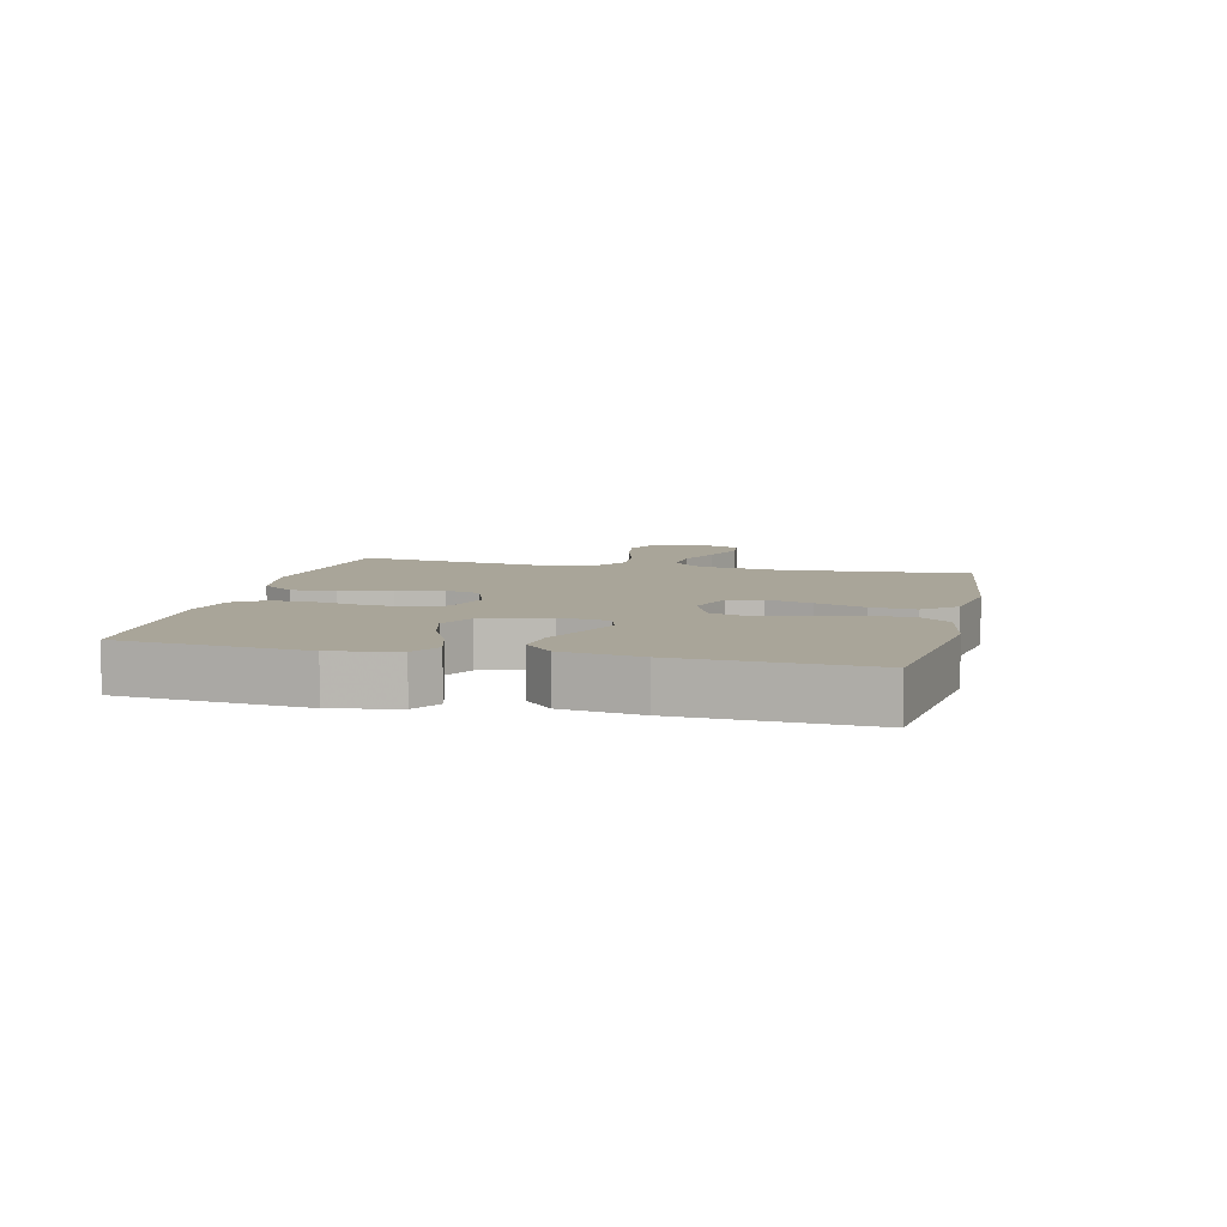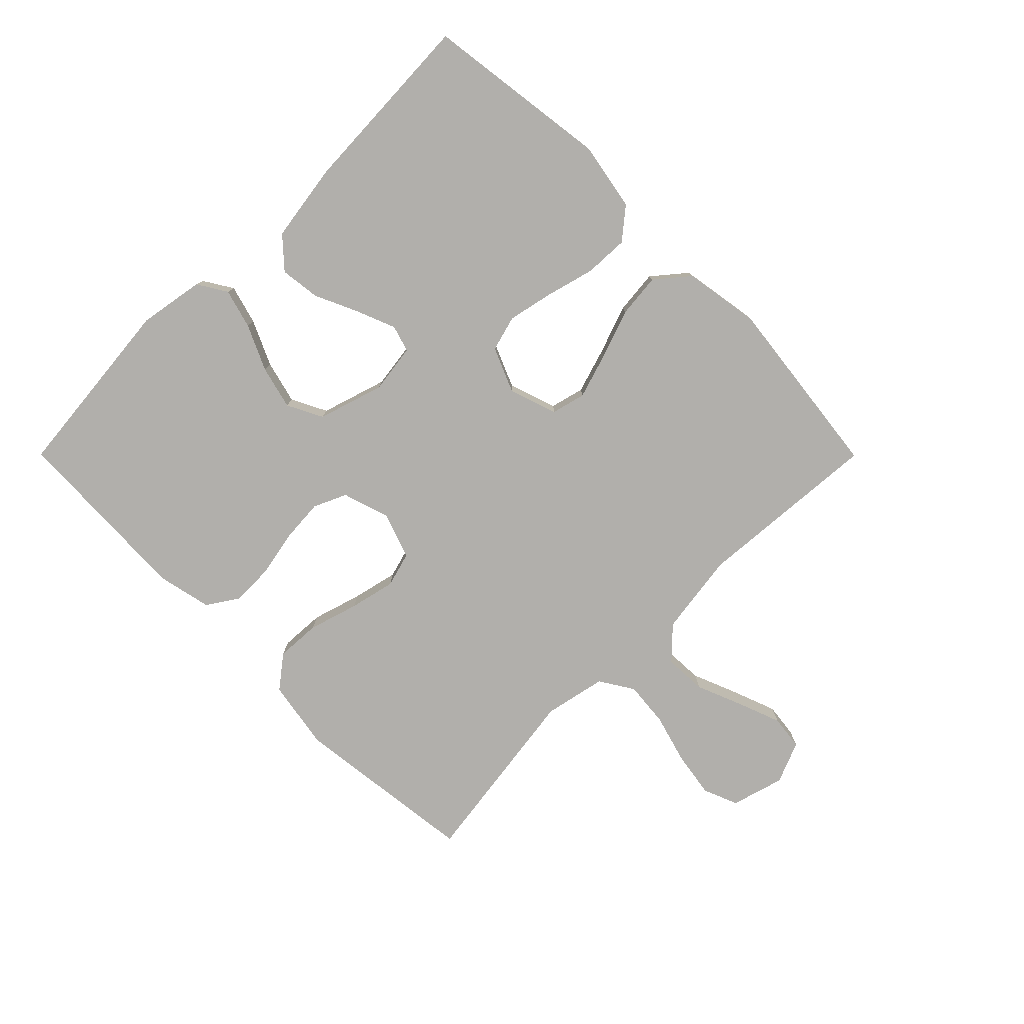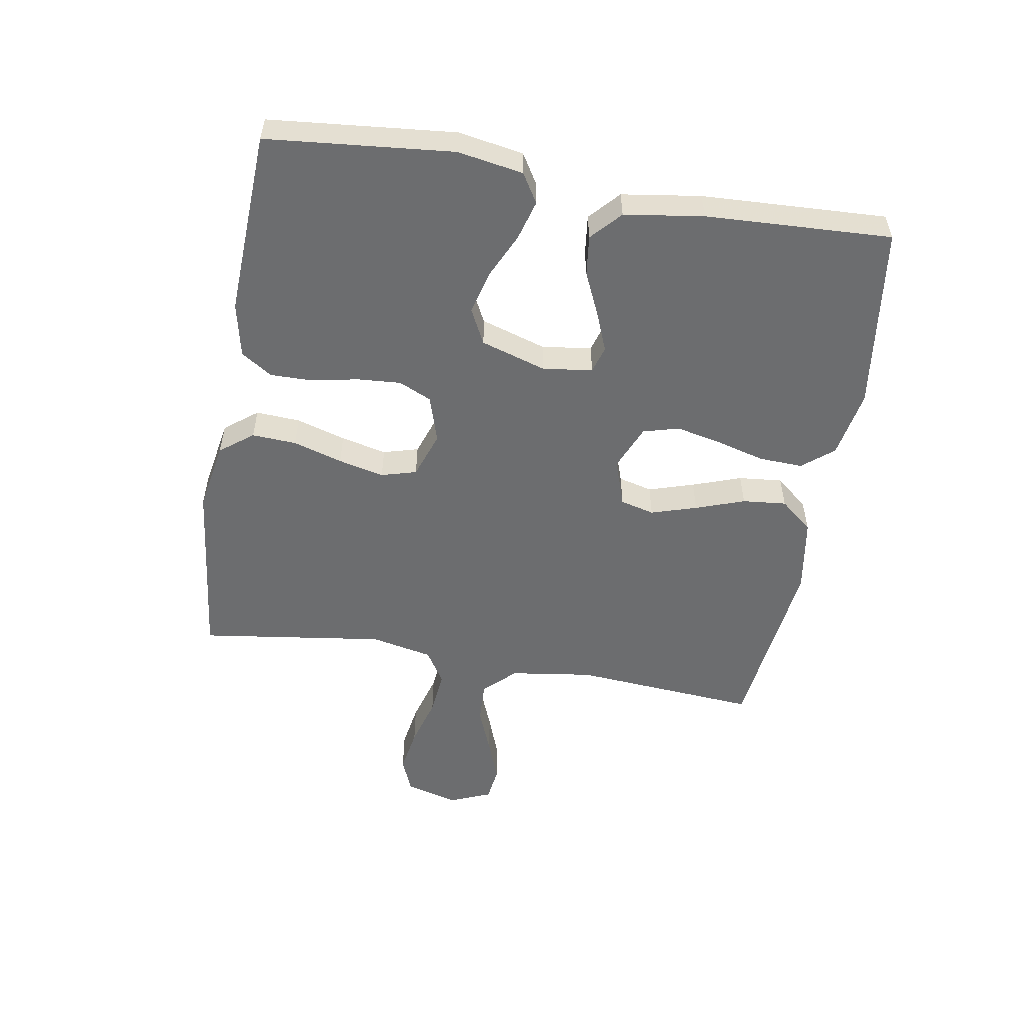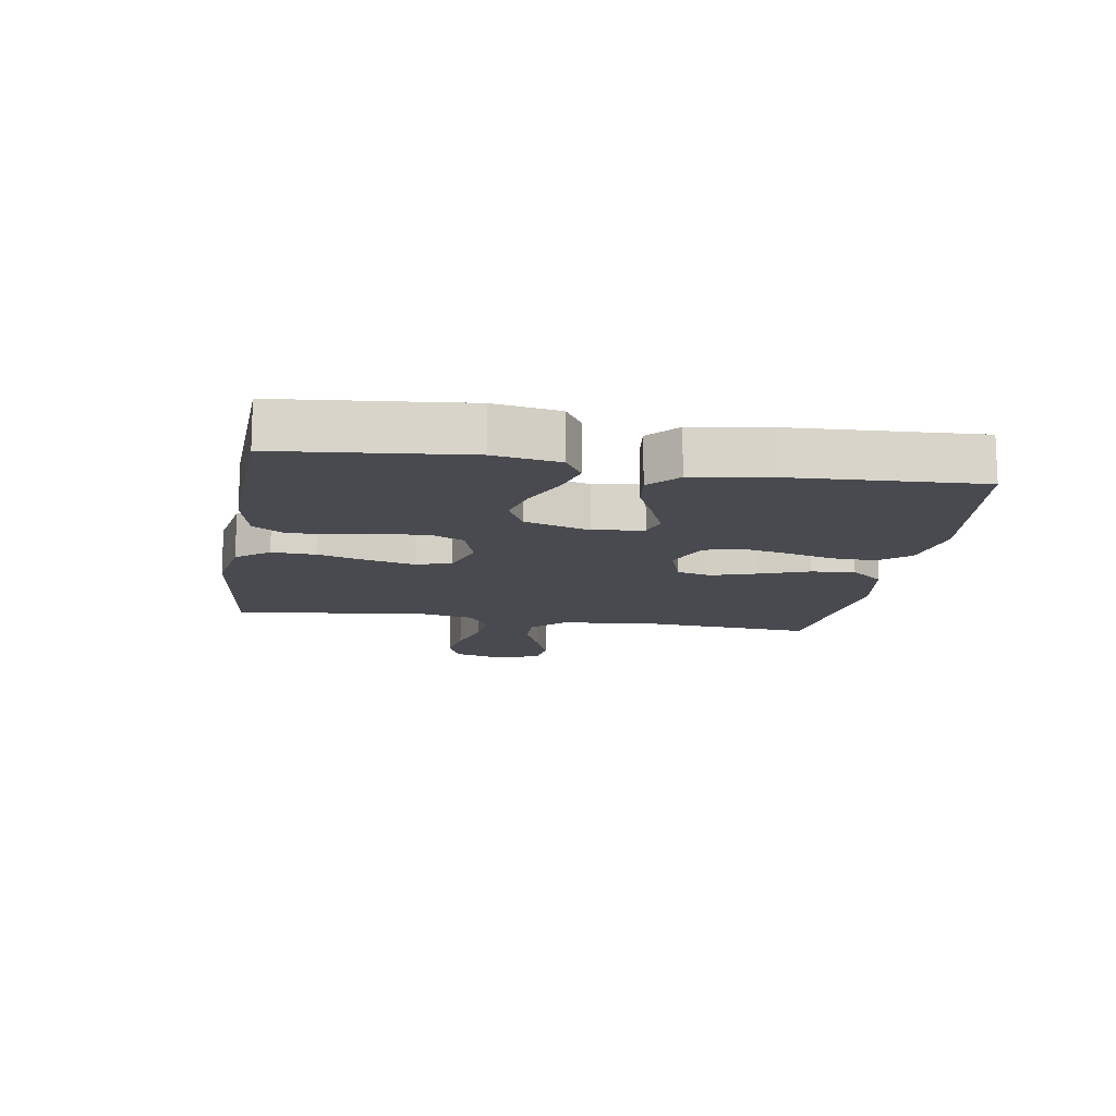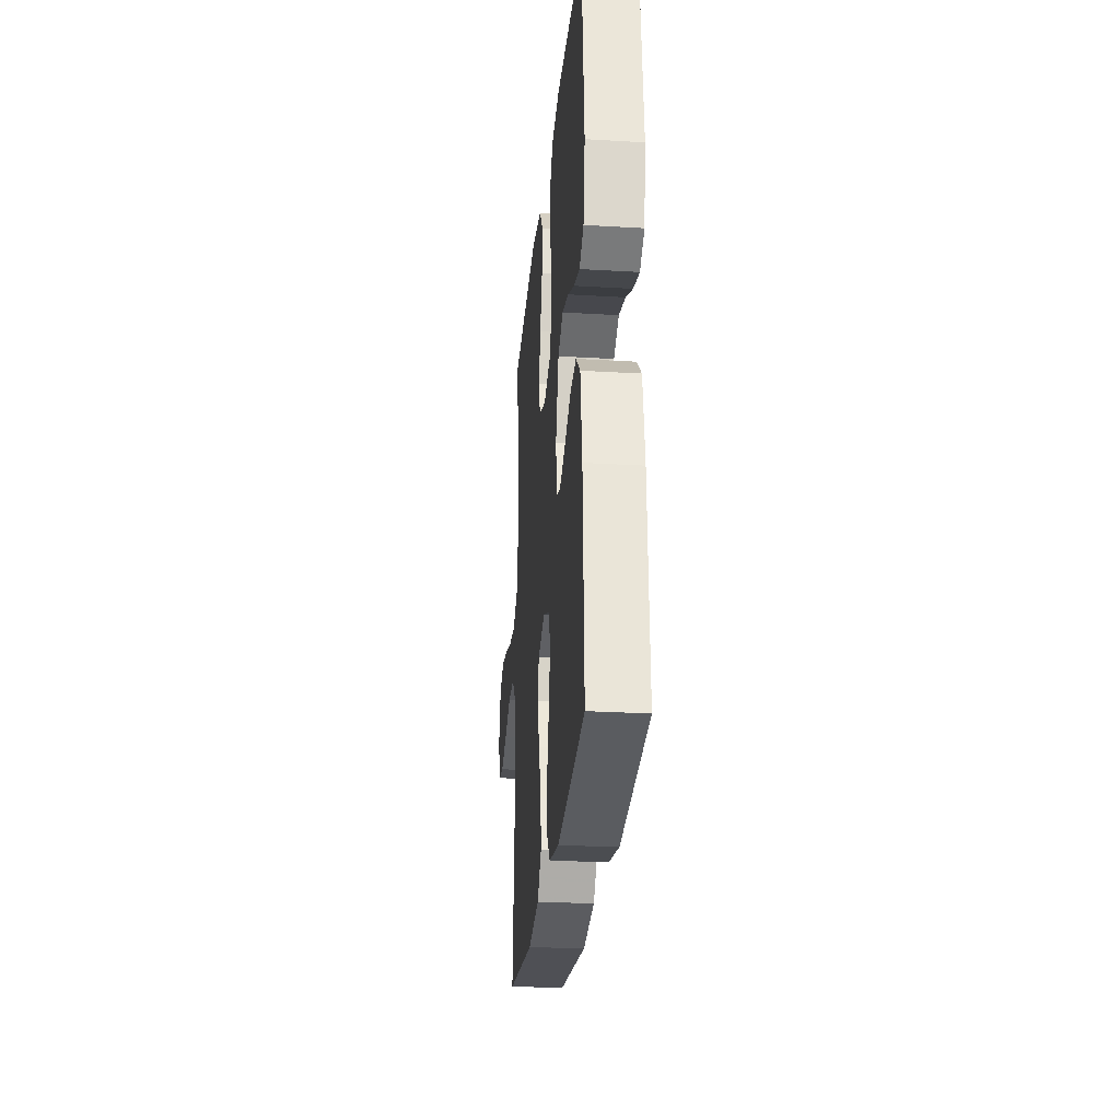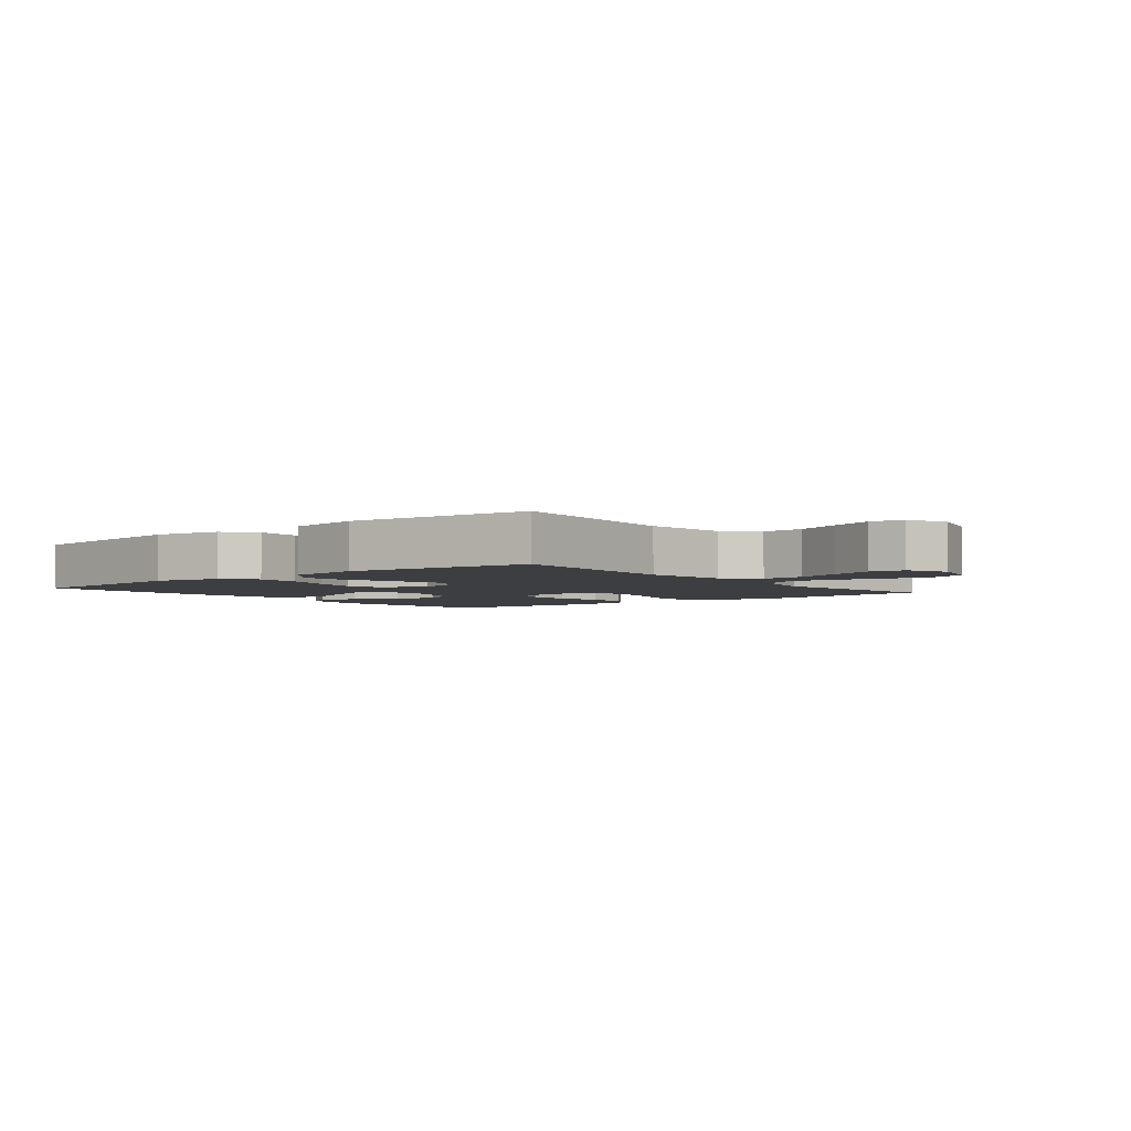
<metadata>
{"format":"obj","ext":"obj","renderer":"f3d","projection":"perspective","resolution":1024,"background":"white","views":[{"elev":7.4,"azim":103.3,"up":"+Y"},{"elev":-78.3,"azim":134.9,"up":"+Y"},{"elev":-53.9,"azim":80.3,"up":"+Y"},{"elev":-13.6,"azim":80.9,"up":"+Y"},{"elev":-26.2,"azim":84.7,"up":"+Z"},{"elev":-3.5,"azim":-141.1,"up":"+Y"}]}
</metadata>
<code>
v 0.5 0.07 0.5
v 0.529 0.07 0.2
v 0.511 0.07 0.094
v 0.464 0.07 0.065
v 0.4 0.07 0.083
v 0.327 0.07 0.117
v 0.257 0.07 0.135
v 0.2 0.07 0.106
v 0.167 0.07 0
v 0.178 0.07 -0.08
v 0.221 0.07 -0.093
v 0.284 0.07 -0.068
v 0.354 0.07 -0.036
v 0.419 0.07 -0.028
v 0.467 0.07 -0.072
v 0.486 0.07 -0.2
v 0.5 0.07 -0.5
v 0.2 0.07 -0.54
v 0.09 0.07 -0.52
v 0.049 0.07 -0.47
v 0.052 0.07 -0.399
v 0.073 0.07 -0.321
v 0.089 0.07 -0.247
v 0.073 0.07 -0.189
v 0 0.07 -0.158
v -0.077 0.07 -0.184
v -0.091 0.07 -0.239
v -0.068 0.07 -0.313
v -0.04 0.07 -0.392
v -0.033 0.07 -0.463
v -0.077 0.07 -0.516
v -0.2 0.07 -0.536
v -0.5 0.07 -0.5
v -0.477 0.07 -0.2
v -0.496 0.07 -0.066
v -0.544 0.07 -0.016
v -0.612 0.07 -0.019
v -0.687 0.07 -0.049
v -0.757 0.07 -0.075
v -0.813 0.07 -0.068
v -0.841 0.07 0
v -0.817 0.07 0.085
v -0.761 0.07 0.108
v -0.687 0.07 0.096
v -0.606 0.07 0.073
v -0.533 0.07 0.066
v -0.479 0.07 0.1
v -0.458 0.07 0.2
v -0.5 0.07 0.5
v -0.2 0.07 0.535
v -0.087 0.07 0.515
v -0.046 0.07 0.462
v -0.05 0.07 0.39
v -0.074 0.07 0.31
v -0.091 0.07 0.236
v -0.075 0.07 0.179
v 0 0.07 0.153
v 0.076 0.07 0.177
v 0.1 0.07 0.23
v 0.095 0.07 0.3
v 0.08 0.07 0.375
v 0.079 0.07 0.444
v 0.112 0.07 0.494
v 0.2 0.07 0.513
v 0.5 0 0.5
v 0.529 0 0.2
v 0.511 0 0.094
v 0.464 0 0.065
v 0.4 0 0.083
v 0.327 0 0.117
v 0.257 0 0.135
v 0.2 0 0.106
v 0.167 0 0
v 0.178 0 -0.08
v 0.221 0 -0.093
v 0.284 0 -0.068
v 0.354 0 -0.036
v 0.419 0 -0.028
v 0.467 0 -0.072
v 0.486 0 -0.2
v 0.5 0 -0.5
v 0.2 0 -0.54
v 0.09 0 -0.52
v 0.049 0 -0.47
v 0.052 0 -0.399
v 0.073 0 -0.321
v 0.089 0 -0.247
v 0.073 0 -0.189
v 0 0 -0.158
v -0.077 0 -0.184
v -0.091 0 -0.239
v -0.068 0 -0.313
v -0.04 0 -0.392
v -0.033 0 -0.463
v -0.077 0 -0.516
v -0.2 0 -0.536
v -0.5 0 -0.5
v -0.477 0 -0.2
v -0.496 0 -0.066
v -0.544 0 -0.016
v -0.612 0 -0.019
v -0.687 0 -0.049
v -0.757 0 -0.075
v -0.813 0 -0.068
v -0.841 0 0
v -0.817 0 0.085
v -0.761 0 0.108
v -0.687 0 0.096
v -0.606 0 0.073
v -0.533 0 0.066
v -0.479 0 0.1
v -0.458 0 0.2
v -0.5 0 0.5
v -0.2 0 0.535
v -0.087 0 0.515
v -0.046 0 0.462
v -0.05 0 0.39
v -0.074 0 0.31
v -0.091 0 0.236
v -0.075 0 0.179
v 0 0 0.153
v 0.076 0 0.177
v 0.1 0 0.23
v 0.095 0 0.3
v 0.08 0 0.375
v 0.079 0 0.444
v 0.112 0 0.494
v 0.2 0 0.513
f 4 5 6
f 3 4 6
f 2 3 6
f 1 2 6
f 64 1 6
f 63 64 6
f 62 63 6
f 61 62 6
f 60 61 6
f 59 60 6 7
f 58 59 7 8
f 57 58 8 9
f 56 57 9 10
f 52 53 54
f 51 52 54
f 50 51 54
f 49 50 54
f 48 49 54
f 47 48 54 55
f 46 47 55 56
f 43 44 45
f 42 43 45
f 41 42 45
f 40 41 45
f 39 40 45
f 38 39 45
f 37 38 45
f 36 37 45 46
f 46 56 10
f 36 46 10
f 35 36 10
f 32 33 34
f 31 32 34
f 30 31 34
f 29 30 34
f 28 29 34
f 27 28 34 35
f 20 21 22
f 19 20 22
f 18 19 22
f 17 18 22
f 16 17 22
f 15 16 22
f 14 15 22
f 13 14 22
f 12 13 22
f 11 12 22 23
f 10 11 23 24
f 26 27 35
f 25 26 35 10
f 10 24 25
f 70 69 68
f 70 68 67
f 70 67 66
f 70 66 65
f 70 65 128
f 70 128 127
f 70 127 126
f 70 126 125
f 70 125 124
f 71 70 124 123
f 72 71 123 122
f 73 72 122 121
f 74 73 121 120
f 118 117 116
f 118 116 115
f 118 115 114
f 118 114 113
f 118 113 112
f 119 118 112 111
f 120 119 111 110
f 109 108 107
f 109 107 106
f 109 106 105
f 109 105 104
f 109 104 103
f 109 103 102
f 109 102 101
f 110 109 101 100
f 74 120 110
f 74 110 100
f 74 100 99
f 98 97 96
f 98 96 95
f 98 95 94
f 98 94 93
f 98 93 92
f 99 98 92 91
f 86 85 84
f 86 84 83
f 86 83 82
f 86 82 81
f 86 81 80
f 86 80 79
f 86 79 78
f 86 78 77
f 86 77 76
f 87 86 76 75
f 88 87 75 74
f 99 91 90
f 74 99 90 89
f 89 88 74
f 1 65 66 2
f 2 66 67 3
f 3 67 68 4
f 4 68 69 5
f 5 69 70 6
f 6 70 71 7
f 7 71 72 8
f 8 72 73 9
f 9 73 74 10
f 10 74 75 11
f 11 75 76 12
f 12 76 77 13
f 13 77 78 14
f 14 78 79 15
f 15 79 80 16
f 16 80 81 17
f 17 81 82 18
f 18 82 83 19
f 19 83 84 20
f 20 84 85 21
f 21 85 86 22
f 22 86 87 23
f 23 87 88 24
f 24 88 89 25
f 25 89 90 26
f 26 90 91 27
f 27 91 92 28
f 28 92 93 29
f 29 93 94 30
f 30 94 95 31
f 31 95 96 32
f 32 96 97 33
f 33 97 98 34
f 34 98 99 35
f 35 99 100 36
f 36 100 101 37
f 37 101 102 38
f 38 102 103 39
f 39 103 104 40
f 40 104 105 41
f 41 105 106 42
f 42 106 107 43
f 43 107 108 44
f 44 108 109 45
f 45 109 110 46
f 46 110 111 47
f 47 111 112 48
f 48 112 113 49
f 49 113 114 50
f 50 114 115 51
f 51 115 116 52
f 52 116 117 53
f 53 117 118 54
f 54 118 119 55
f 55 119 120 56
f 56 120 121 57
f 57 121 122 58
f 58 122 123 59
f 59 123 124 60
f 60 124 125 61
f 61 125 126 62
f 62 126 127 63
f 63 127 128 64
f 64 128 65 1

</code>
